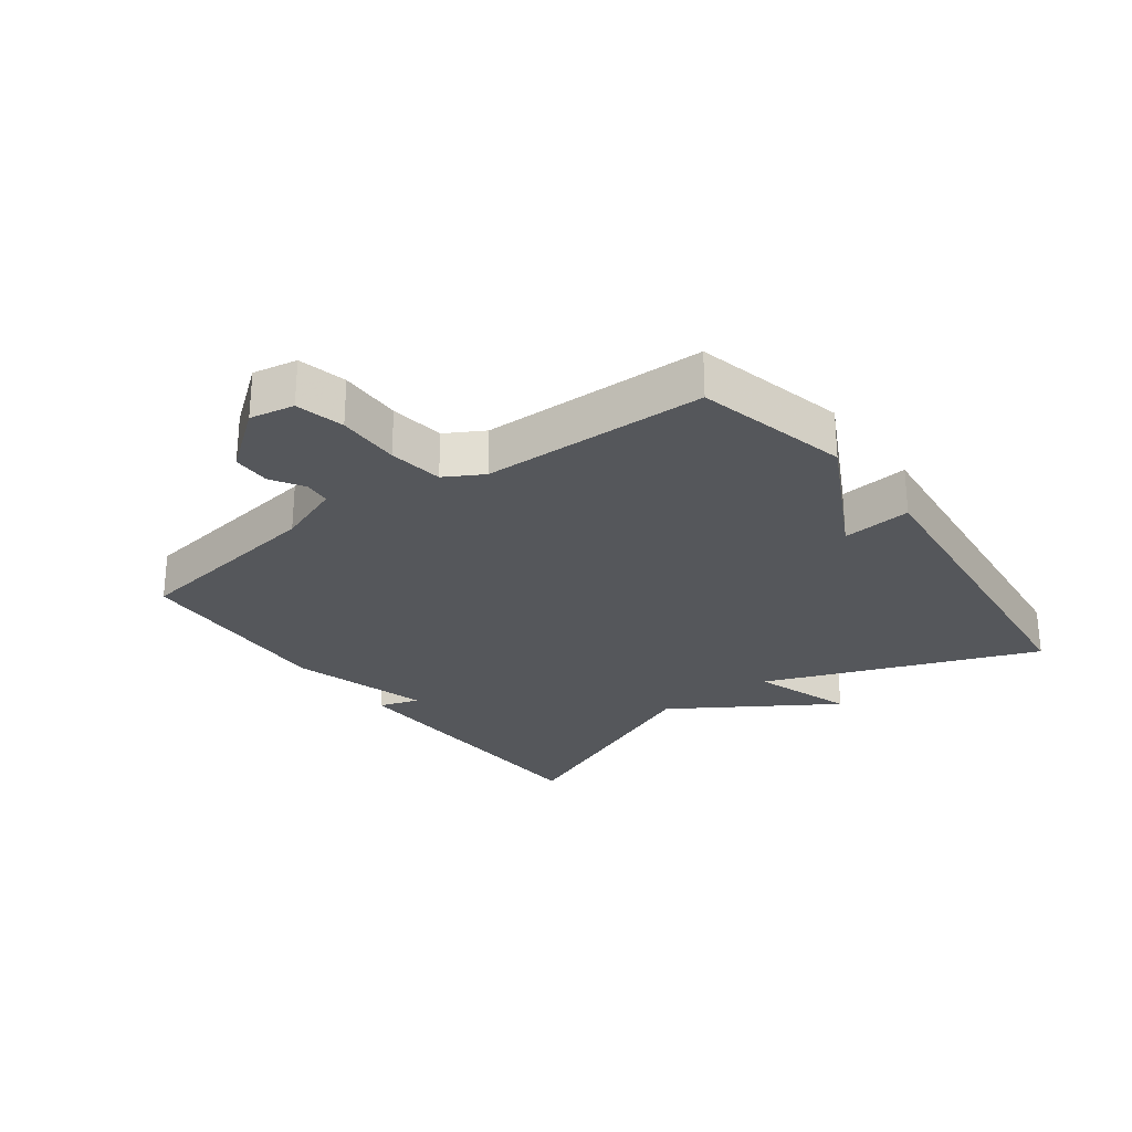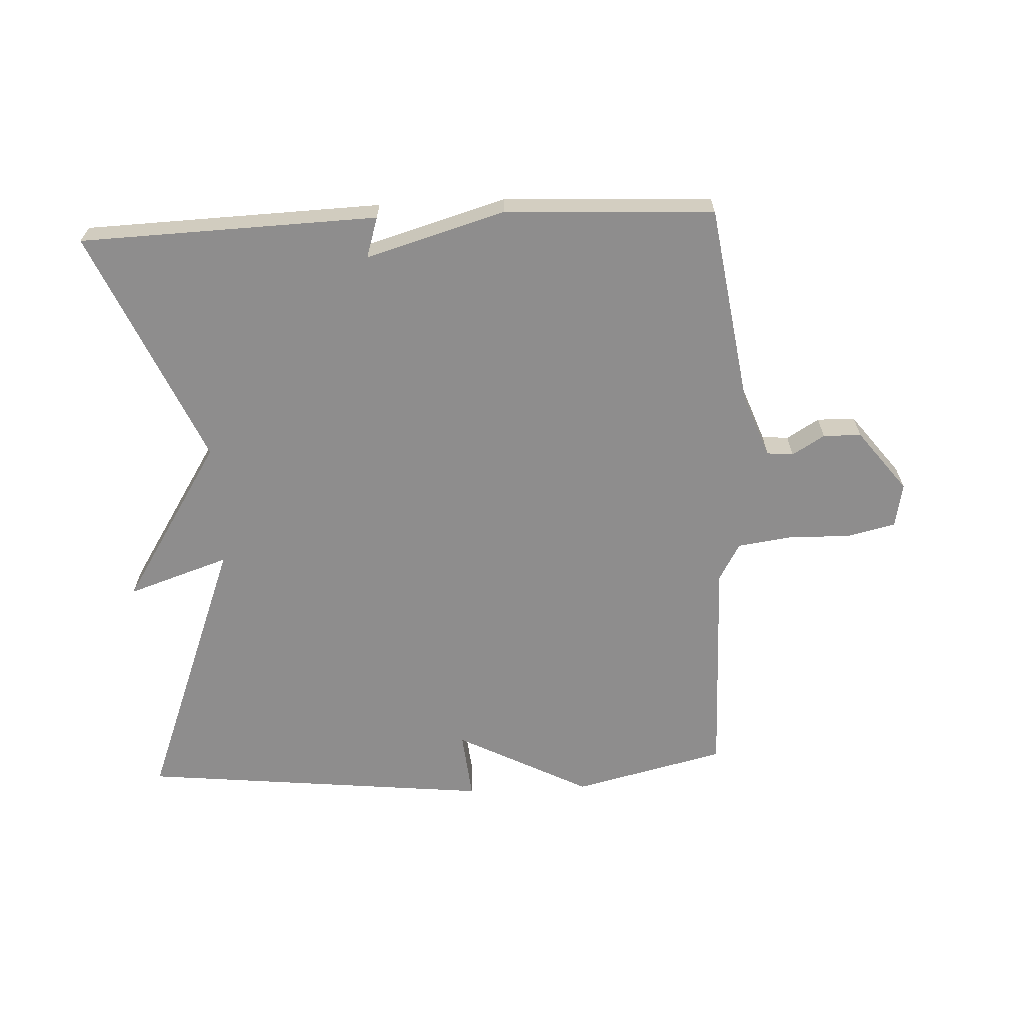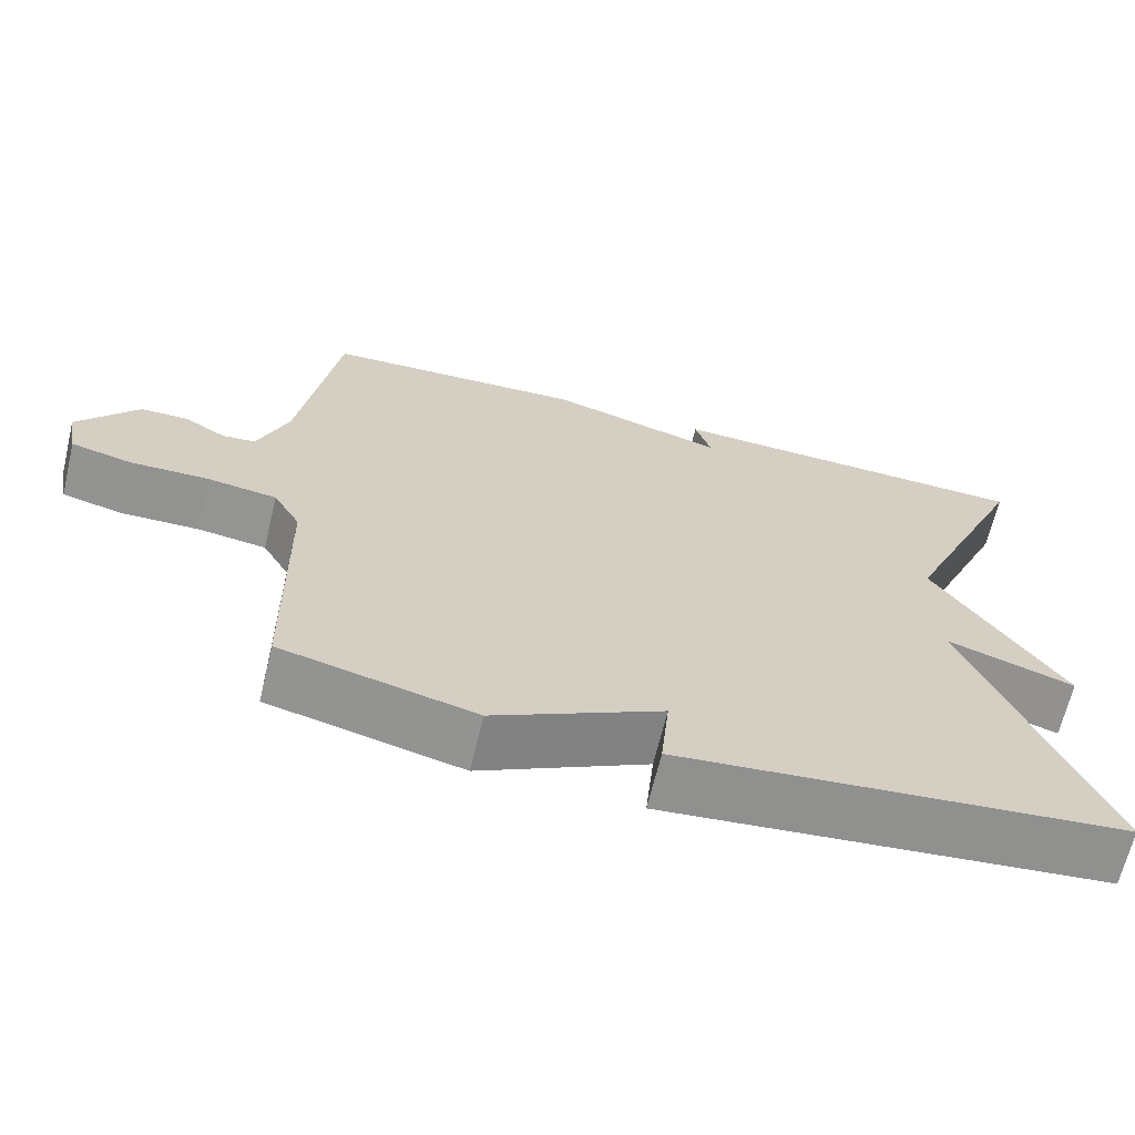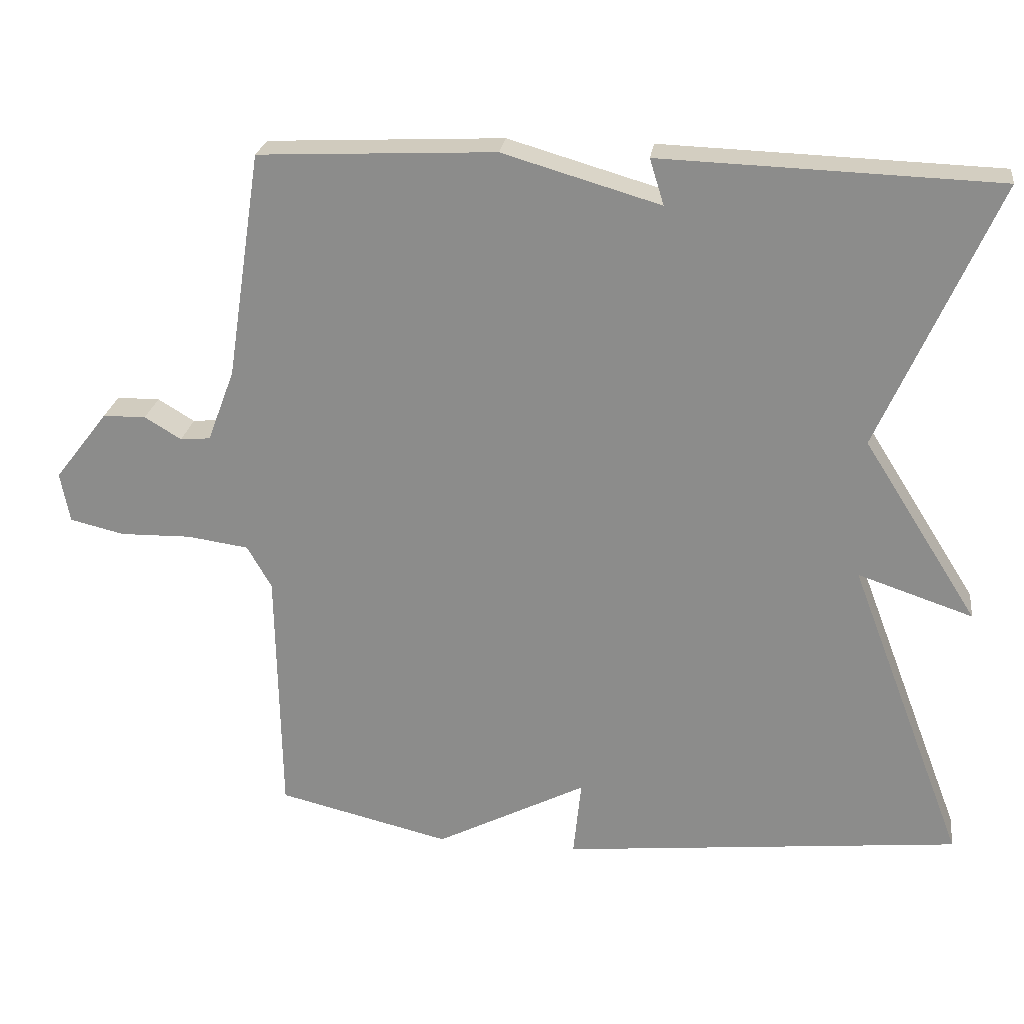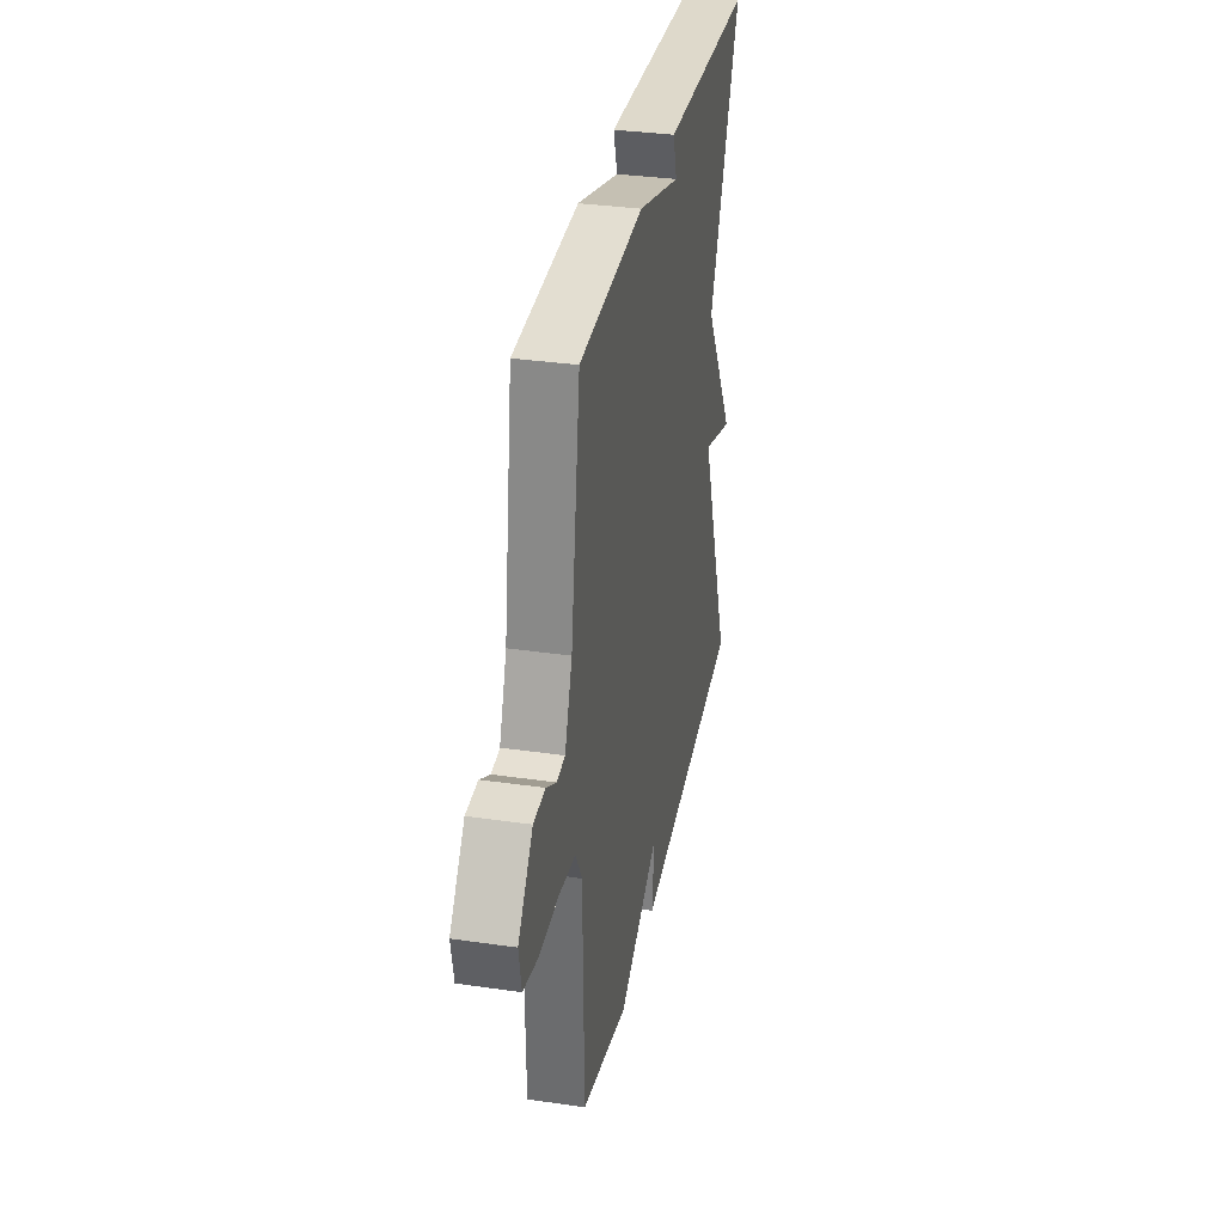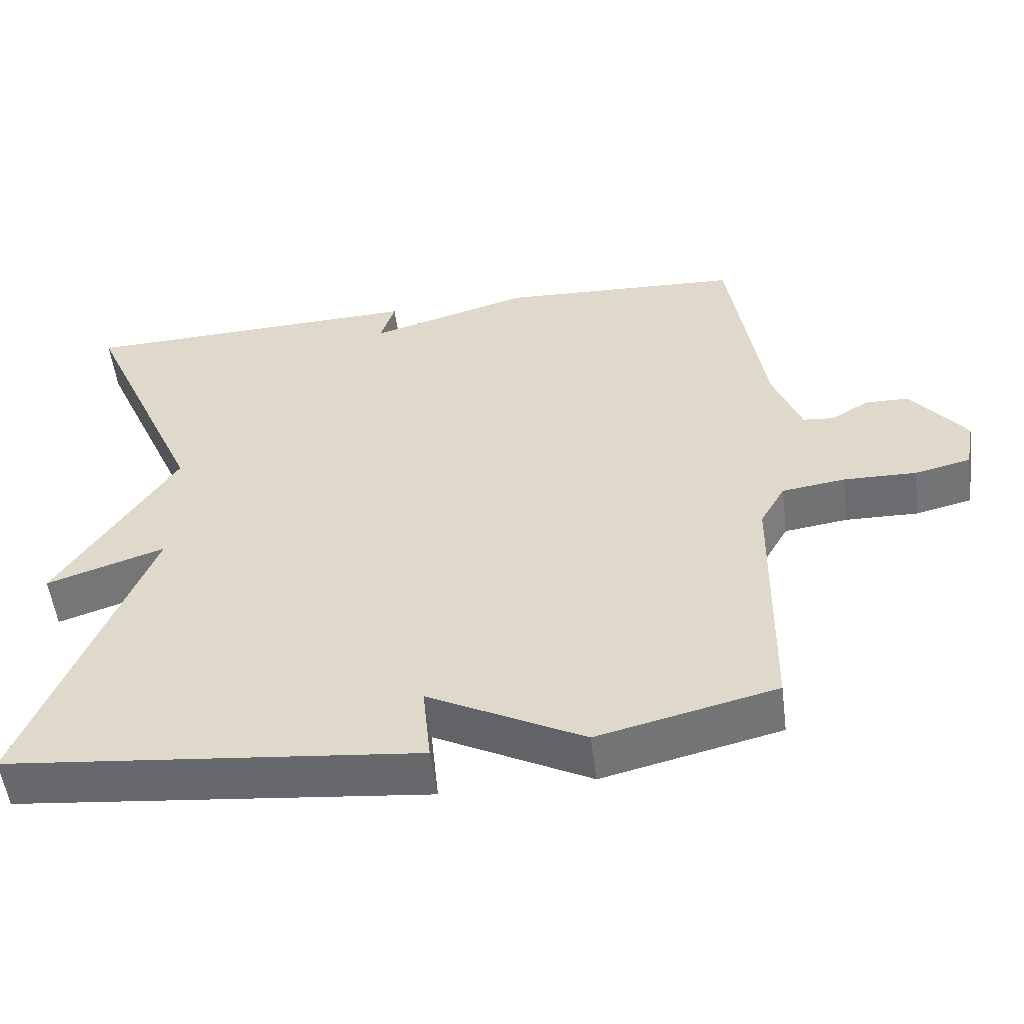
<metadata>
{"format":"obj","ext":"obj","renderer":"f3d","projection":"perspective","resolution":1024,"background":"white","views":[{"elev":-26.5,"azim":126.6,"up":"+Y"},{"elev":-64.7,"azim":2.7,"up":"+Y"},{"elev":-66.5,"azim":166.5,"up":"+Z"},{"elev":24.5,"azim":-172.1,"up":"+Z"},{"elev":33.6,"azim":101.2,"up":"+Z"},{"elev":-54.0,"azim":7.3,"up":"+Z"}]}
</metadata>
<code>
v 0.5 0.07 0.5
v 0.548 0.07 0.184
v 0.586 0.07 0.083
v 0.628 0.07 0.079
v 0.679 0.07 0.11
v 0.739 0.07 0.109
v 0.814 0.07 0.012
v 0.801 0.07 -0.058
v 0.725 0.07 -0.076
v 0.626 0.07 -0.074
v 0.54 0.07 -0.086
v 0.506 0.07 -0.146
v 0.5 0.07 -0.5
v 0.259 0.07 -0.558
v 0.048 0.07 -0.449
v 0.059 0.07 -0.558
v -0.5 0.07 -0.5
v -0.337 0.07 -0.071
v -0.498 0.07 -0.125
v -0.337 0.07 0.129
v -0.5 0.07 0.5
v -0.03 0.07 0.516
v -0.05 0.07 0.452
v 0.17 0.07 0.516
v 0.5 0 0.5
v 0.548 0 0.184
v 0.586 0 0.083
v 0.628 0 0.079
v 0.679 0 0.11
v 0.739 0 0.109
v 0.814 0 0.012
v 0.801 0 -0.058
v 0.725 0 -0.076
v 0.626 0 -0.074
v 0.54 0 -0.086
v 0.506 0 -0.146
v 0.5 0 -0.5
v 0.259 0 -0.558
v 0.048 0 -0.449
v 0.059 0 -0.558
v -0.5 0 -0.5
v -0.337 0 -0.071
v -0.498 0 -0.125
v -0.337 0 0.129
v -0.5 0 0.5
v -0.03 0 0.516
v -0.05 0 0.452
v 0.17 0 0.516
f 23 24 1 2
f 20 21 22 23
f 18 19 20 23
f 17 18 23
f 16 17 23
f 15 16 23
f 14 15 23
f 13 14 23
f 12 13 23
f 23 2 3
f 12 23 3
f 11 12 3
f 10 11 3 4
f 8 9 10
f 7 8 10
f 6 7 10
f 5 6 10
f 4 5 10
f 26 25 48 47
f 47 46 45 44
f 47 44 43 42
f 47 42 41
f 47 41 40
f 47 40 39
f 47 39 38
f 47 38 37
f 47 37 36
f 27 26 47
f 27 47 36
f 27 36 35
f 28 27 35 34
f 34 33 32
f 34 32 31
f 34 31 30
f 34 30 29
f 34 29 28
f 1 25 26 2
f 2 26 27 3
f 3 27 28 4
f 4 28 29 5
f 5 29 30 6
f 6 30 31 7
f 7 31 32 8
f 8 32 33 9
f 9 33 34 10
f 10 34 35 11
f 11 35 36 12
f 12 36 37 13
f 13 37 38 14
f 14 38 39 15
f 15 39 40 16
f 16 40 41 17
f 17 41 42 18
f 18 42 43 19
f 19 43 44 20
f 20 44 45 21
f 21 45 46 22
f 22 46 47 23
f 23 47 48 24
f 24 48 25 1

</code>
